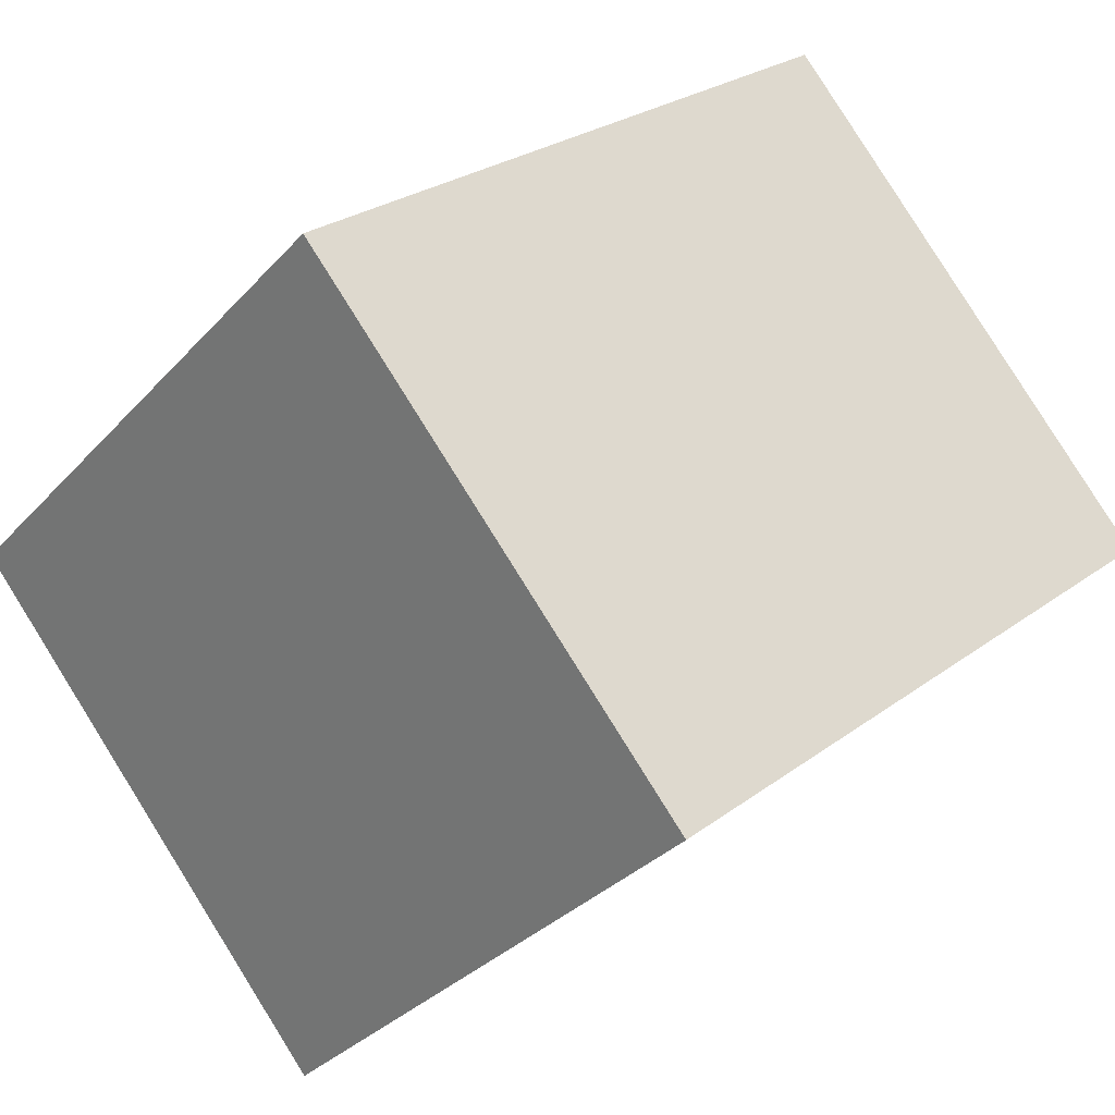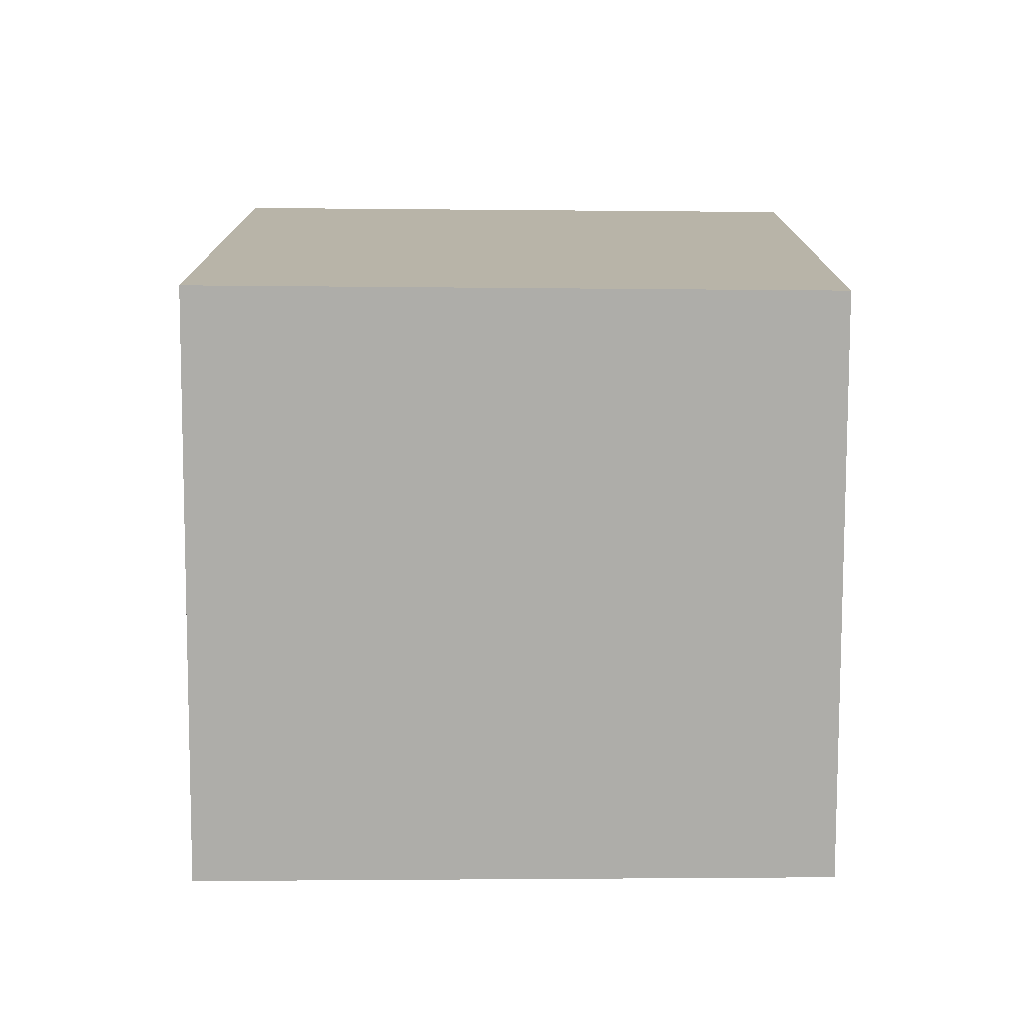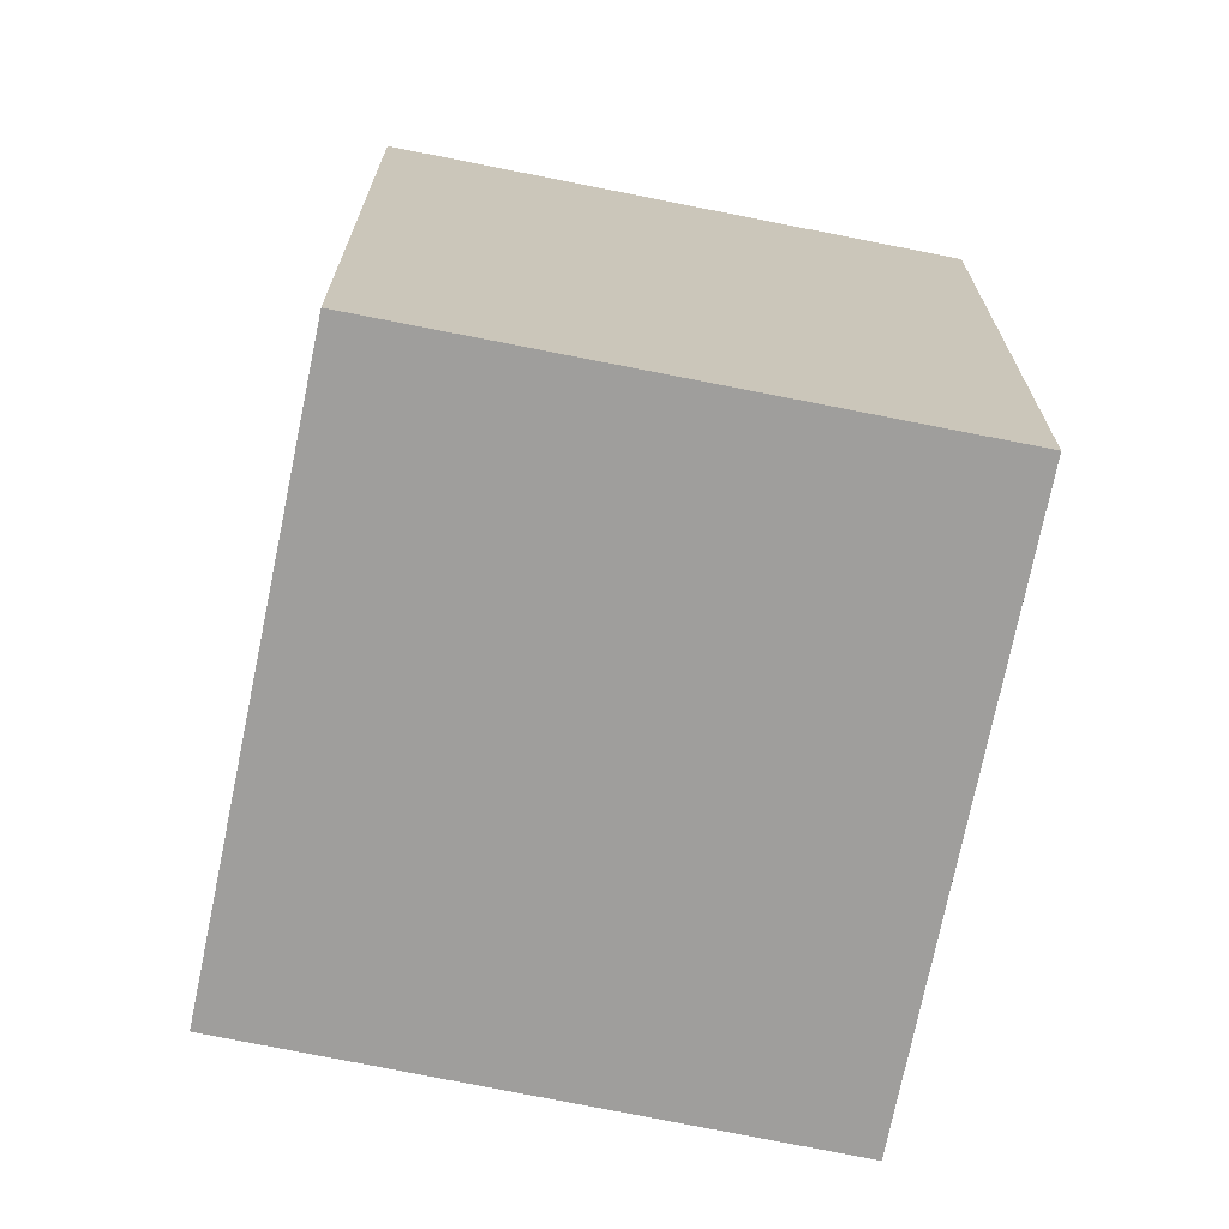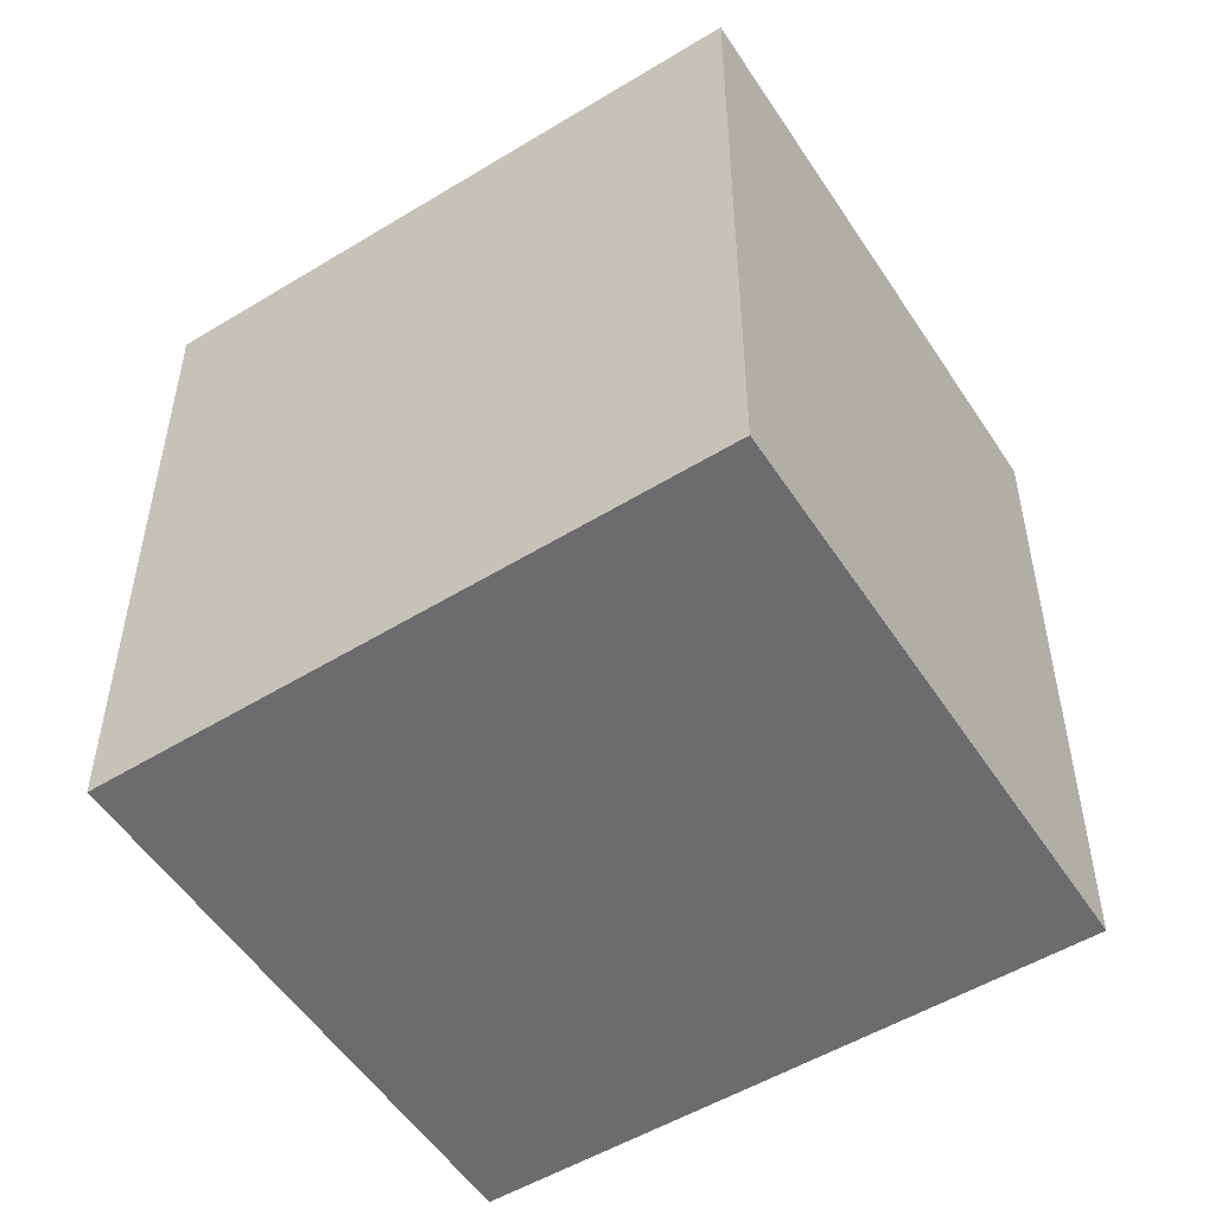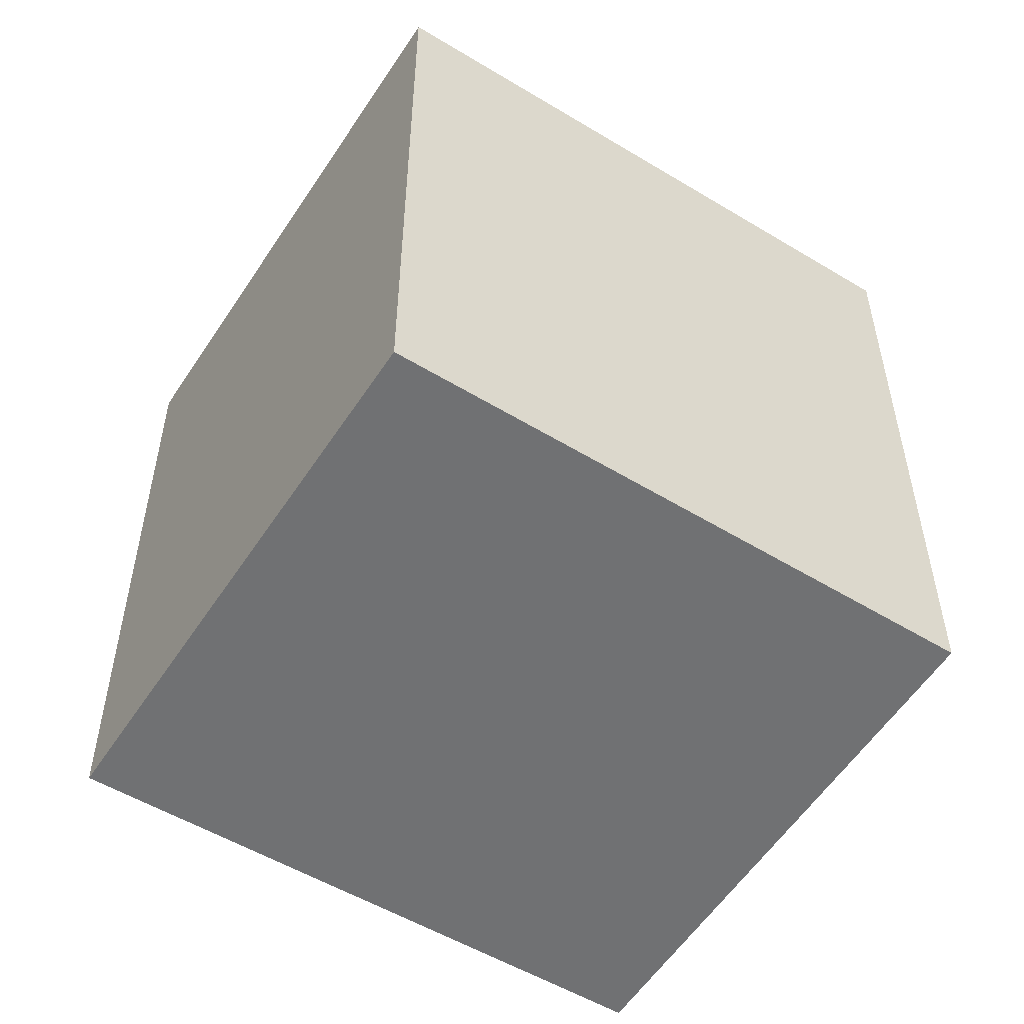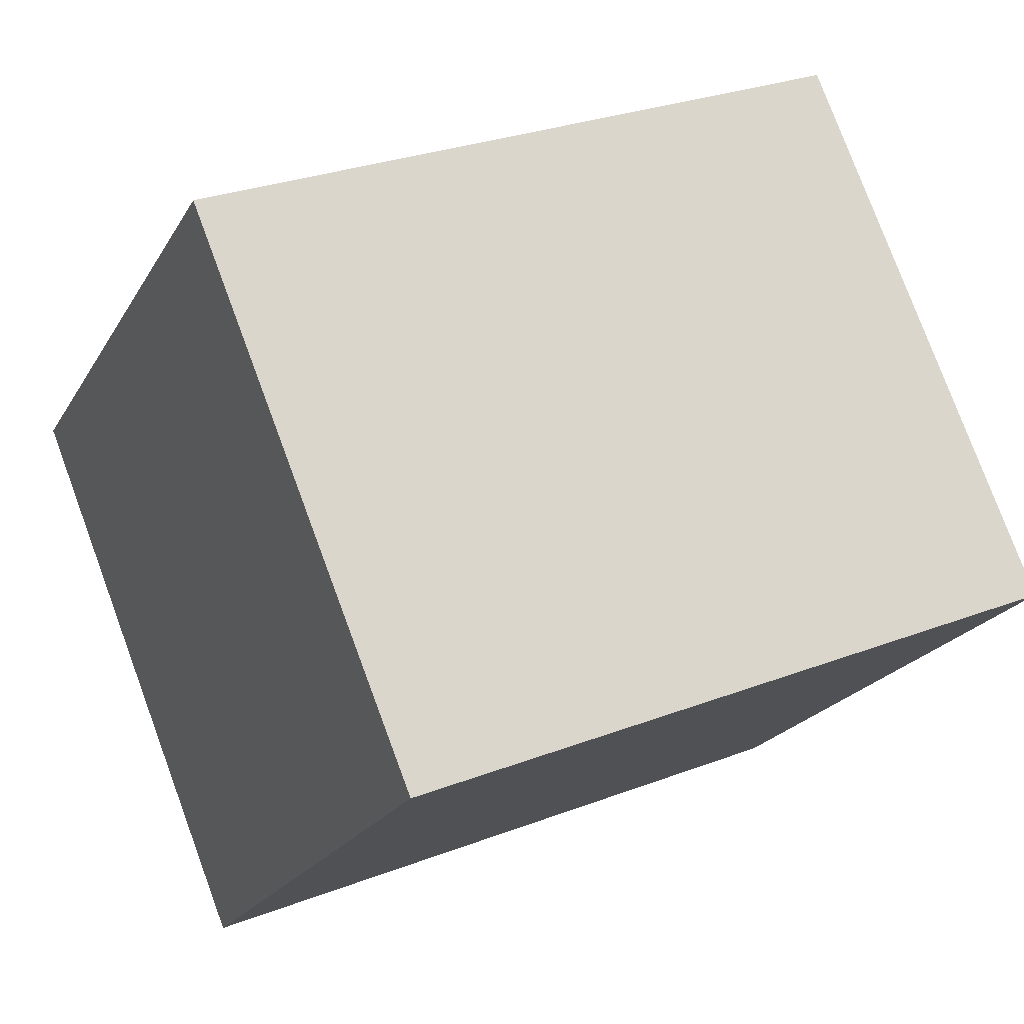
<metadata>
{"format":"obj","ext":"obj","renderer":"f3d","projection":"perspective","resolution":1024,"background":"white","views":[{"elev":25.8,"azim":40.2,"up":"+Z"},{"elev":-77.1,"azim":-44.1,"up":"+Y"},{"elev":-71.0,"azim":34.5,"up":"+Y"},{"elev":-53.6,"azim":168.7,"up":"+Y"},{"elev":-55.1,"azim":-76.3,"up":"+Y"},{"elev":28.5,"azim":60.0,"up":"+Z"}]}
</metadata>
<code>
v  0 4.761 2.915e-16
v  5.848 4.761 0.111
v  2.773 4.761 -2.908
v  3.088 4.761 2.945
v  5.848 -6.797e-18 0.111
v  2.773 1.781e-16 -2.908
v  0 0 0
v  3.088 -1.803e-16 2.945
g defaultobject
f 1 2 3
f 2 1 4
f 5 3 2
f 3 5 6
f 6 1 3
f 1 6 7
f 7 4 1
f 4 7 8
f 8 2 4
f 2 8 5
f 5 7 6
f 7 5 8

</code>
